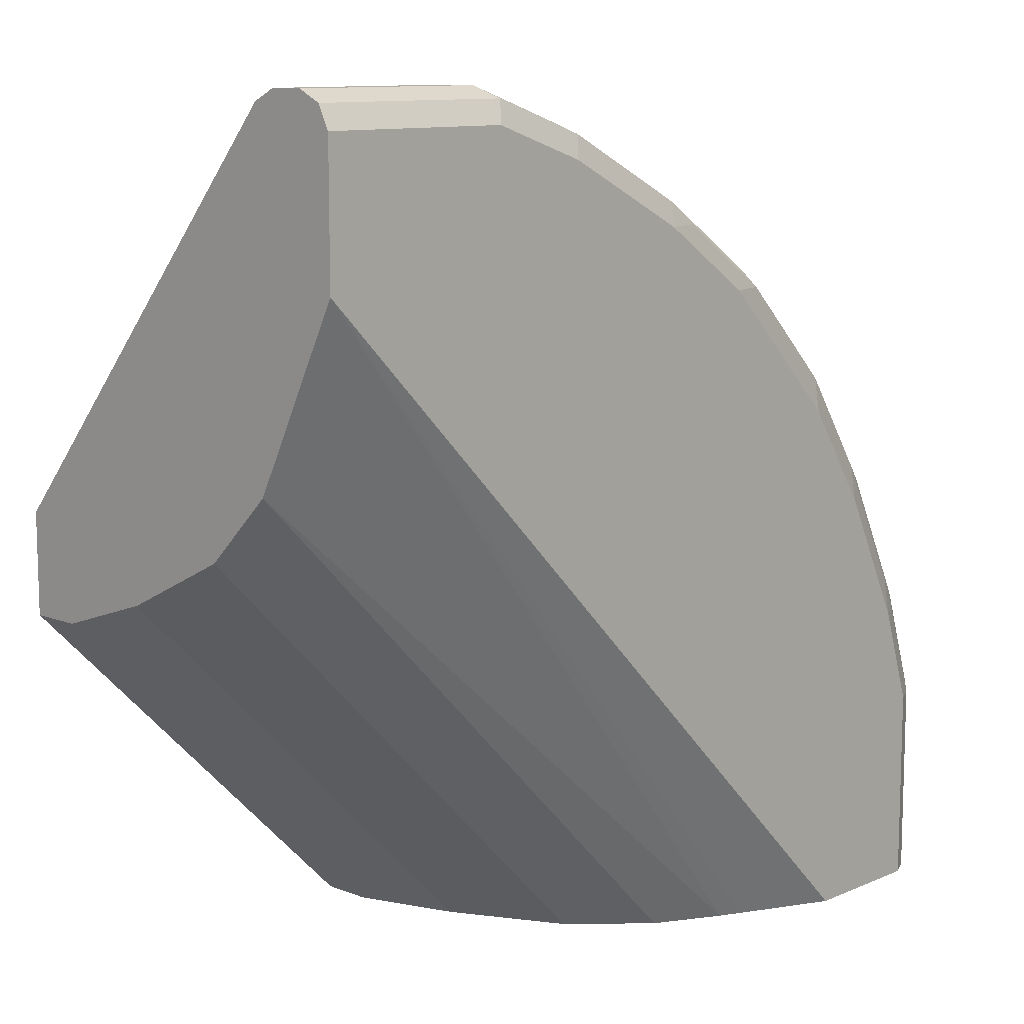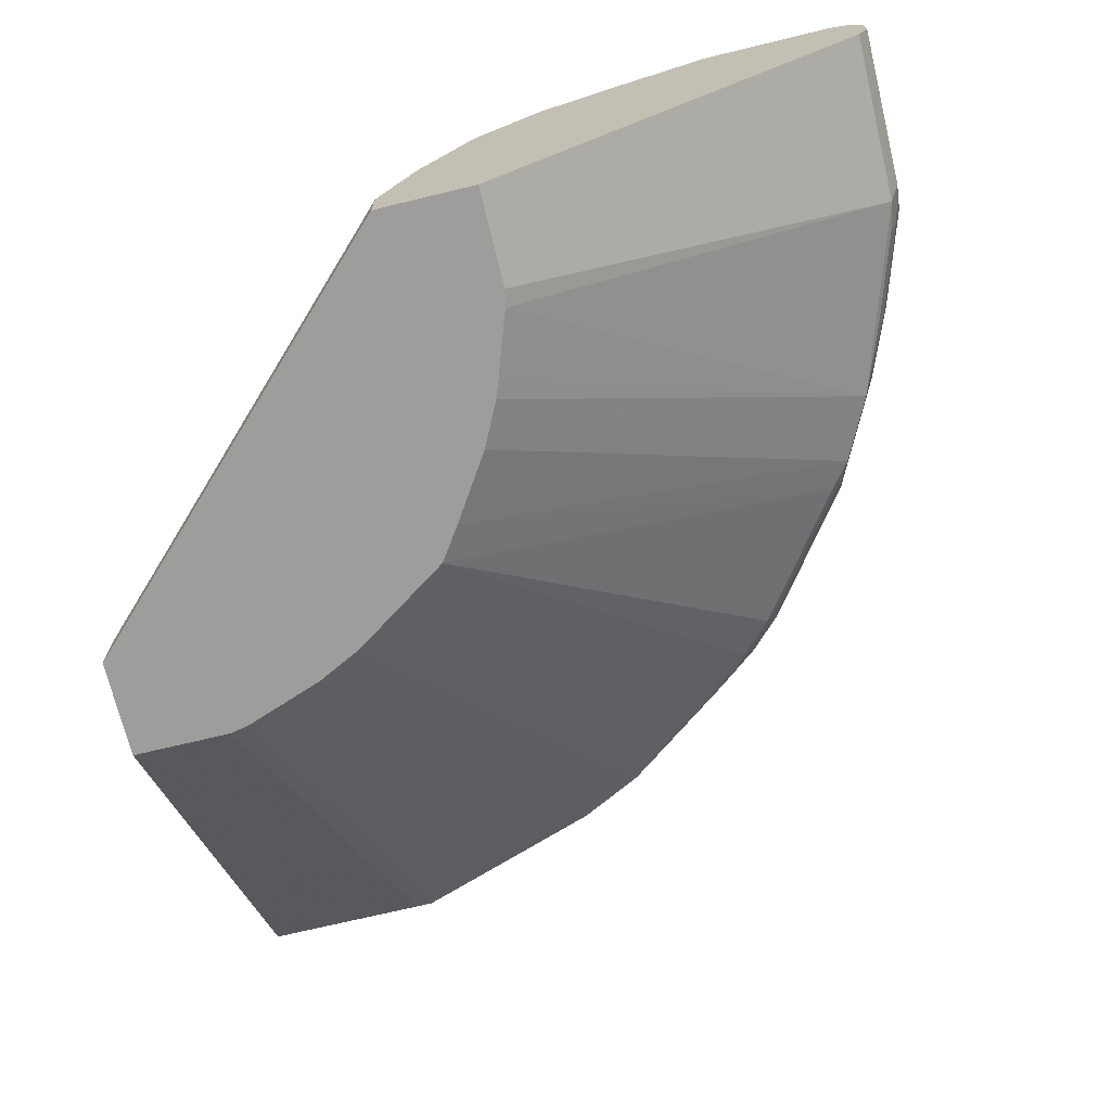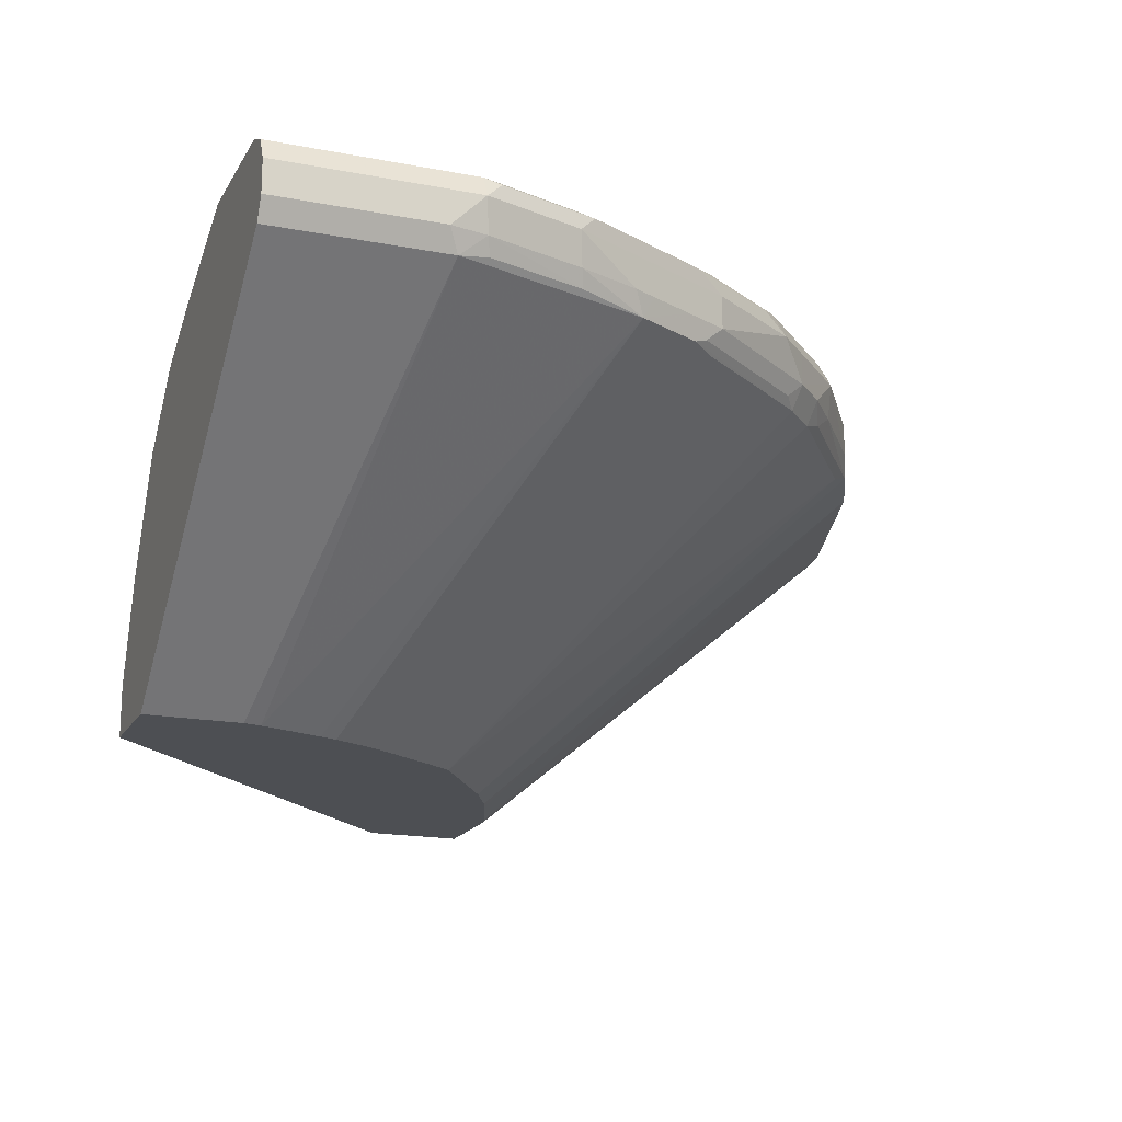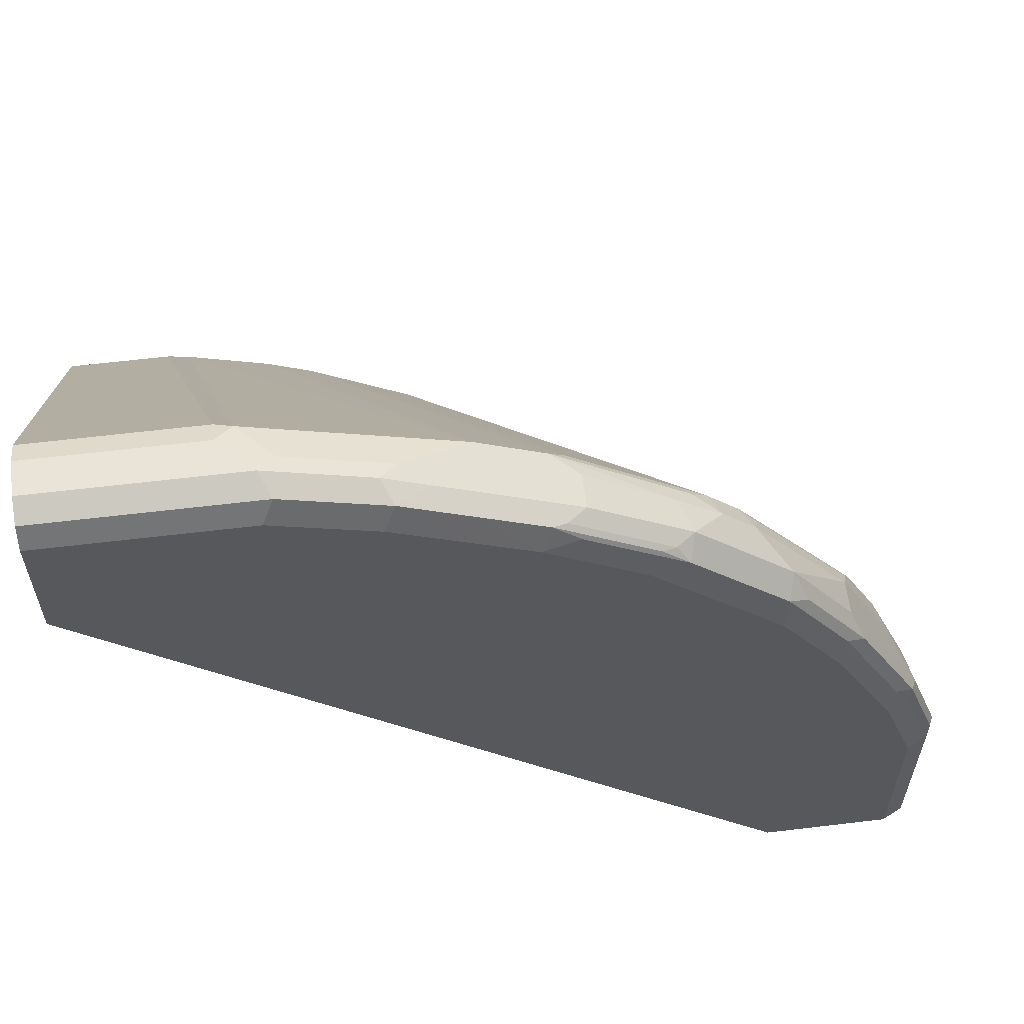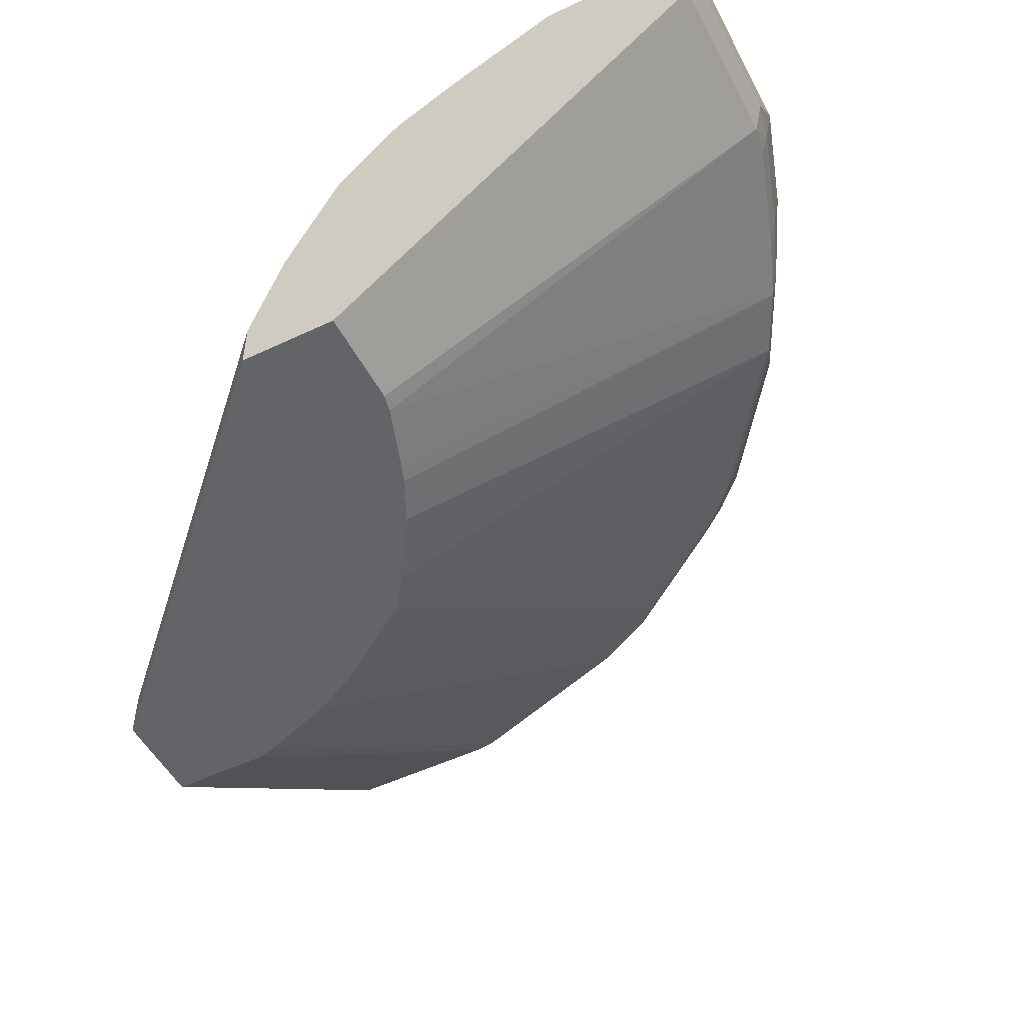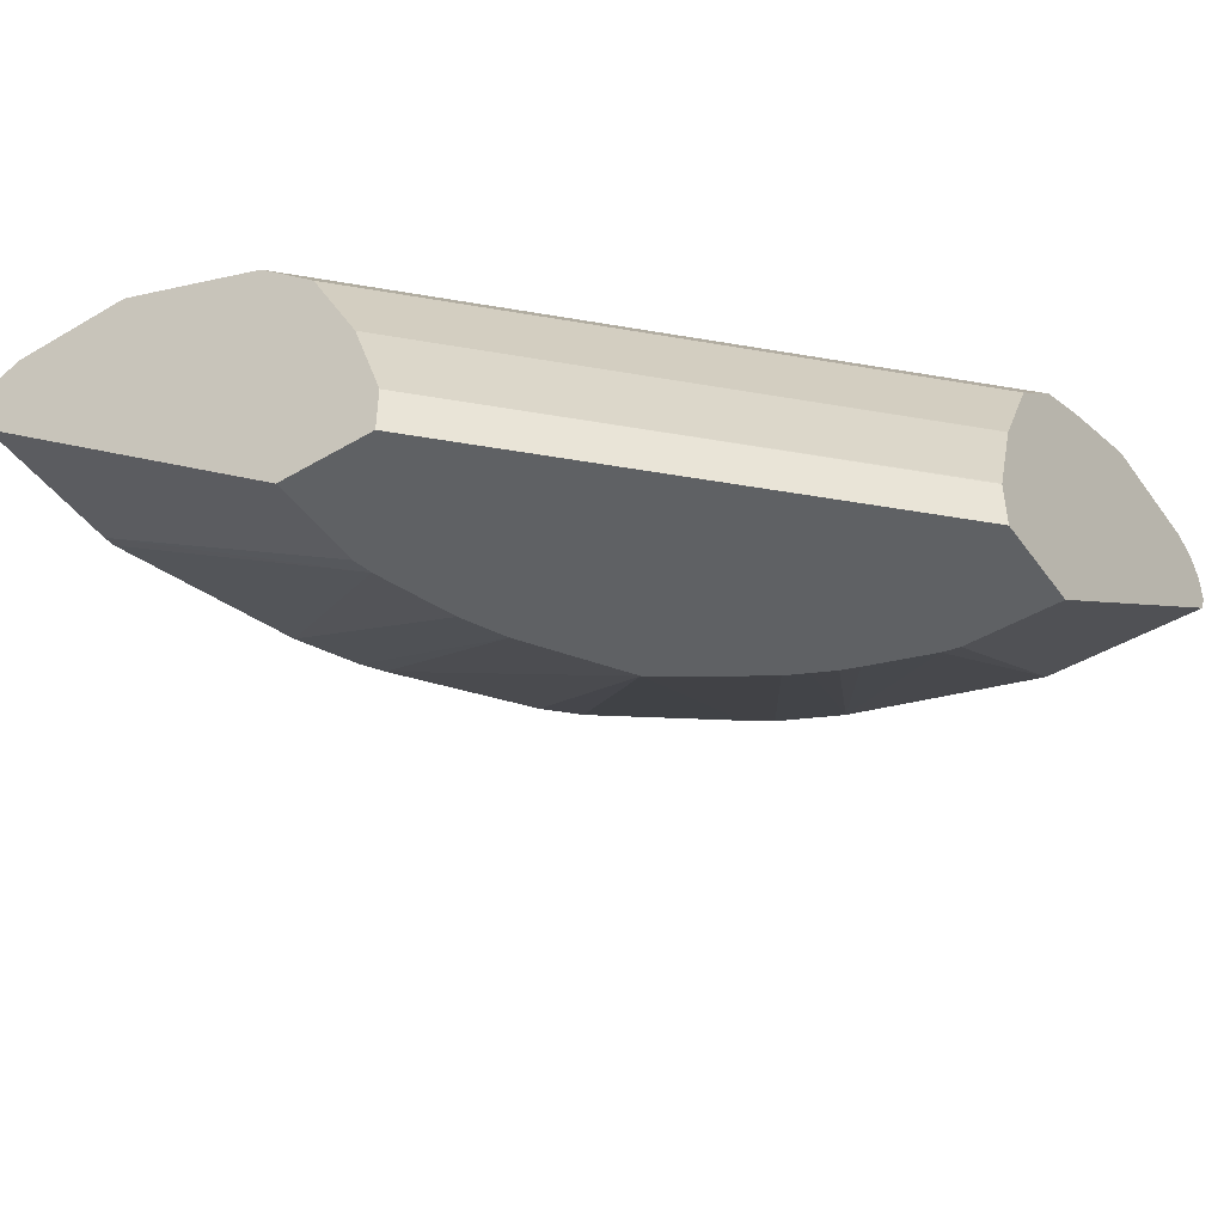
<metadata>
{"format":"obj","ext":"obj","renderer":"f3d","projection":"perspective","resolution":1024,"background":"white","views":[{"elev":10.9,"azim":133.6,"up":"+Z"},{"elev":-70.5,"azim":-166.4,"up":"+Y"},{"elev":-17.6,"azim":-111.0,"up":"+Y"},{"elev":60.8,"azim":173.0,"up":"+Z"},{"elev":-51.2,"azim":-152.7,"up":"+Y"},{"elev":-46.3,"azim":123.9,"up":"+Y"}]}
</metadata>
<code>
v -0.4849 0.8206 0.0008343
v -0.4849 0.8392 0.0008343
v -0.4787 0.8082 0.0008343
v -0.4849 0.8206 0.09328
v -0.4849 0.8392 0.1119
v -0.4846 0.8398 0.0008343
v -0.4787 0.8082 0.09949
v -0.2611 0.6242 0.0008343
v -0.4802 0.8206 0.1143
v -0.4663 0.8392 0.1679
v -0.4802 0.8486 0.1212
v -0.4787 0.8517 0.1119
v -0.4787 0.8517 0.0008343
v -0.4414 0.8082 0.2114
v -0.4756 0.8113 0.1166
v -0.2611 0.6242 0.05599
v -0.2589 0.6242 0.0658
v -0.2052 0.6242 0.0008343
v -0.4569 0.8113 0.1726
v -0.4616 0.8206 0.1702
v -0.4476 0.8206 0.2052
v -0.46 0.8392 0.1803
v -0.4616 0.8486 0.1772
v -0.4663 0.8579 0.1119
v -0.46 0.8517 0.1679
v -0.4663 0.8579 0.0008343
v -0.4227 0.8082 0.2487
v -0.429 0.8206 0.2425
v -0.4414 0.8206 0.2176
v -0.2462 0.6242 0.102
v -0.2425 0.6242 0.1119
v -0.2363 0.6242 0.1244
v -0.2052 0.6528 0.0008343
v -8.979e-05 0.6242 0.2052
v -0.429 0.8392 0.2425
v -0.4429 0.8486 0.2145
v -0.4499 0.8532 0.1865
v -0.4476 0.8579 0.1679
v -0.3917 0.8579 0.0008343
v -0.4103 0.8066 0.2634
v -0.3544 0.8066 0.338
v -0.4196 0.8113 0.2564
v -0.4165 0.8206 0.2673
v -0.2301 0.6242 0.1368
v -0.206 0.6242 0.1737
v -0.2054 0.6537 0.0008343
v -8.979e-05 0.6528 0.2052
v -8.979e-05 0.6242 0.2611
v -0.4165 0.8392 0.2673
v -0.4243 0.8486 0.2517
v -0.4313 0.8532 0.2238
v -0.4103 0.8579 0.2425
v -0.34 0.8335 0.0008343
v -8.979e-05 0.8579 0.4102
v -8.979e-05 0.8579 0.3916
v -0.1928 0.6242 0.1927
v -0.3357 0.8066 0.3566
v -0.3606 0.8206 0.3419
v -0.3637 0.8113 0.331
v -0.3792 0.8392 0.3232
v -8.979e-05 0.7086 0.2238
v -0.2238 0.7087 0.0008343
v -8.979e-05 0.8082 0.4787
v -0.05599 0.6242 0.2611
v -0.387 0.8486 0.3077
v -0.4126 0.8532 0.2611
v -0.3753 0.8532 0.317
v -0.373 0.8579 0.2984
v -0.3284 0.8279 0.0008343
v -8.979e-05 0.8579 0.4662
v -8.979e-05 0.8392 0.3542
v -0.1368 0.6242 0.23
v -0.2611 0.8066 0.4126
v -0.3264 0.8113 0.3683
v -0.3419 0.8206 0.3605
v -0.3233 0.8392 0.3792
v -0.3606 0.8392 0.3419
v -8.979e-05 0.7708 0.2548
v -0.2242 0.7096 0.0008343
v -0.2428 0.7468 0.0008343
v -8.979e-05 0.8205 0.4849
v -0.01869 0.8206 0.4849
v -0.1026 0.8113 0.4802
v -0.09329 0.8082 0.4787
v -0.06715 0.6242 0.2586
v -0.3567 0.8532 0.3357
v -0.3357 0.8579 0.3357
v -0.2922 0.8082 0.0008343
v -8.979e-05 0.833 0.3419
v -8.979e-05 0.8268 0.3294
v -8.979e-05 0.8206 0.317
v -8.979e-05 0.8144 0.3046
v -8.979e-05 0.8081 0.2921
v -8.979e-05 0.8578 0.4664
v -0.1119 0.8579 0.4662
v -0.131 0.6242 0.233
v -0.2518 0.8113 0.4243
v -0.3171 0.8206 0.38
v -0.3124 0.8486 0.3823
v -0.3194 0.8532 0.373
v -0.2673 0.8206 0.4165
v -0.2673 0.8392 0.4165
v -8.979e-05 0.7895 0.2735
v -0.2522 0.7655 0.0008343
v -0.2549 0.7709 0.0008343
v -8.979e-05 0.8392 0.4849
v -0.09329 0.8206 0.4849
v -0.1119 0.8392 0.4849
v -0.1212 0.8299 0.4802
v -0.1585 0.8113 0.4616
v -0.2145 0.8113 0.4429
v -0.1032 0.6242 0.2457
v -0.2984 0.8579 0.373
v -8.979e-05 0.8517 0.4787
v -0.1182 0.8517 0.4787
v -0.1679 0.8579 0.4476
v -0.1741 0.8517 0.46
v -0.1119 0.6242 0.2425
v -0.2425 0.8206 0.4289
v -0.2564 0.8486 0.4196
v -0.3046 0.8517 0.3854
v -0.2634 0.8532 0.4103
v -0.2425 0.8579 0.4103
v -0.2425 0.8392 0.4289
v -8.979e-05 0.8392 0.4849
v -0.1679 0.8392 0.4662
v -0.1772 0.8299 0.4616
v -0.2052 0.8579 0.4289
v -0.2114 0.8517 0.4414
v -0.1928 0.8392 0.4538
v -0.2487 0.8517 0.4227
f 64 84 85
f 63 83 84
f 63 82 83
f 63 81 82
f 61 80 78
f 61 79 80
f 58 76 77
f 60 67 65
f 60 86 67
f 58 77 60
f 60 77 86
f 67 86 87
f 61 62 79
f 67 87 68
f 75 98 76
f 69 89 90
f 69 90 91
f 69 91 92
f 69 92 93
f 69 93 88
f 70 95 94
f 72 96 97
f 72 97 73
f 74 98 75
f 74 97 98
f 76 99 100
f 58 75 76
f 76 100 86
f 69 71 89
f 57 74 75
f 40 56 41
f 57 73 97
f 76 86 77
f 37 52 38
f 39 54 55
f 39 55 53
f 40 45 56
f 41 57 75
f 41 75 58
f 41 58 59
f 41 59 42
f 41 56 57
f 42 59 58
f 42 58 43
f 43 60 49
f 43 58 60
f 46 61 47
f 46 62 61
f 48 63 84
f 48 84 64
f 49 60 65
f 49 65 50
f 50 65 67
f 50 67 66
f 51 66 52
f 52 66 67
f 52 67 68
f 53 55 69
f 55 71 69
f 56 72 73
f 56 73 57
f 57 97 74
f 76 98 101
f 117 129 124
f 76 102 120
f 100 121 131
f 100 131 122
f 100 122 123
f 100 123 113
f 101 119 124
f 101 124 102
f 102 124 120
f 108 126 127
f 108 127 109
f 108 125 114
f 108 114 115
f 108 115 117
f 108 117 126
f 110 127 111
f 111 118 112
f 111 127 119
f 116 128 117
f 117 128 123
f 117 123 129
f 37 51 52
f 117 124 130
f 117 130 126
f 119 127 130
f 119 130 124
f 120 124 129
f 120 129 131
f 122 131 123
f 123 131 129
f 126 130 127
f 99 121 100
f 76 101 102
f 99 131 121
f 97 111 119
f 76 120 99
f 78 80 104
f 78 104 105
f 78 105 88
f 78 88 103
f 81 106 82
f 82 107 83
f 82 106 125
f 82 125 108
f 82 108 107
f 83 85 84
f 83 107 108
f 83 108 109
f 83 109 127
f 83 127 110
f 83 110 85
f 85 110 111
f 85 111 112
f 86 100 113
f 86 113 87
f 88 93 103
f 94 95 115
f 94 115 114
f 95 116 117
f 95 117 115
f 96 111 97
f 96 118 111
f 97 119 101
f 97 101 98
f 99 120 131
f 36 66 51
f 36 50 66
f 35 50 36
f 7 15 9
f 7 16 17
f 7 17 14
f 8 18 34
f 8 34 48
f 8 48 64
f 8 64 85
f 8 85 112
f 8 112 118
f 8 118 96
f 8 96 72
f 8 72 56
f 8 56 45
f 7 19 15
f 8 45 44
f 8 32 31
f 8 31 30
f 8 30 17
f 8 17 16
f 9 15 19
f 9 19 20
f 9 20 10
f 10 20 21
f 10 21 29
f 10 29 22
f 10 22 23
f 11 23 25
f 11 25 12
f 8 44 32
f 7 14 19
f 6 12 13
f 5 12 6
f 1 2 6
f 1 6 13
f 1 13 26
f 1 26 39
f 1 39 53
f 1 53 69
f 1 69 88
f 1 88 105
f 1 105 104
f 1 80 79
f 1 79 62
f 1 62 46
f 1 46 33
f 1 33 18
f 1 18 8
f 1 8 3
f 1 3 7
f 1 7 4
f 1 4 5
f 1 5 2
f 2 5 6
f 3 8 16
f 3 16 7
f 4 9 5
f 4 7 9
f 5 9 10
f 5 10 23
f 5 23 11
f 5 11 12
f 12 24 26
f 12 26 13
f 1 104 80
f 12 38 24
f 27 41 42
f 27 42 43
f 27 43 28
f 27 44 45
f 27 45 40
f 28 43 49
f 28 49 35
f 33 46 47
f 34 47 61
f 34 61 78
f 34 78 103
f 34 103 93
f 34 93 92
f 27 40 41
f 34 92 91
f 34 90 89
f 34 89 71
f 34 71 55
f 34 55 54
f 34 54 70
f 34 70 94
f 34 94 114
f 34 125 106
f 34 106 81
f 34 81 63
f 34 63 48
f 35 49 50
f 12 25 38
f 34 91 90
f 25 37 38
f 34 114 125
f 24 54 39
f 14 27 28
f 24 39 26
f 14 28 29
f 14 29 21
f 14 21 20
f 14 17 30
f 14 30 31
f 14 31 32
f 14 32 44
f 14 44 27
f 18 33 47
f 18 47 34
f 22 29 28
f 22 28 35
f 14 20 19
f 23 35 36
f 22 35 23
f 24 116 95
f 24 128 116
f 24 113 123
f 24 87 113
f 24 68 87
f 24 123 128
f 24 70 54
f 23 36 51
f 24 52 68
f 23 51 37
f 23 37 25
f 24 95 70
f 24 38 52

</code>
